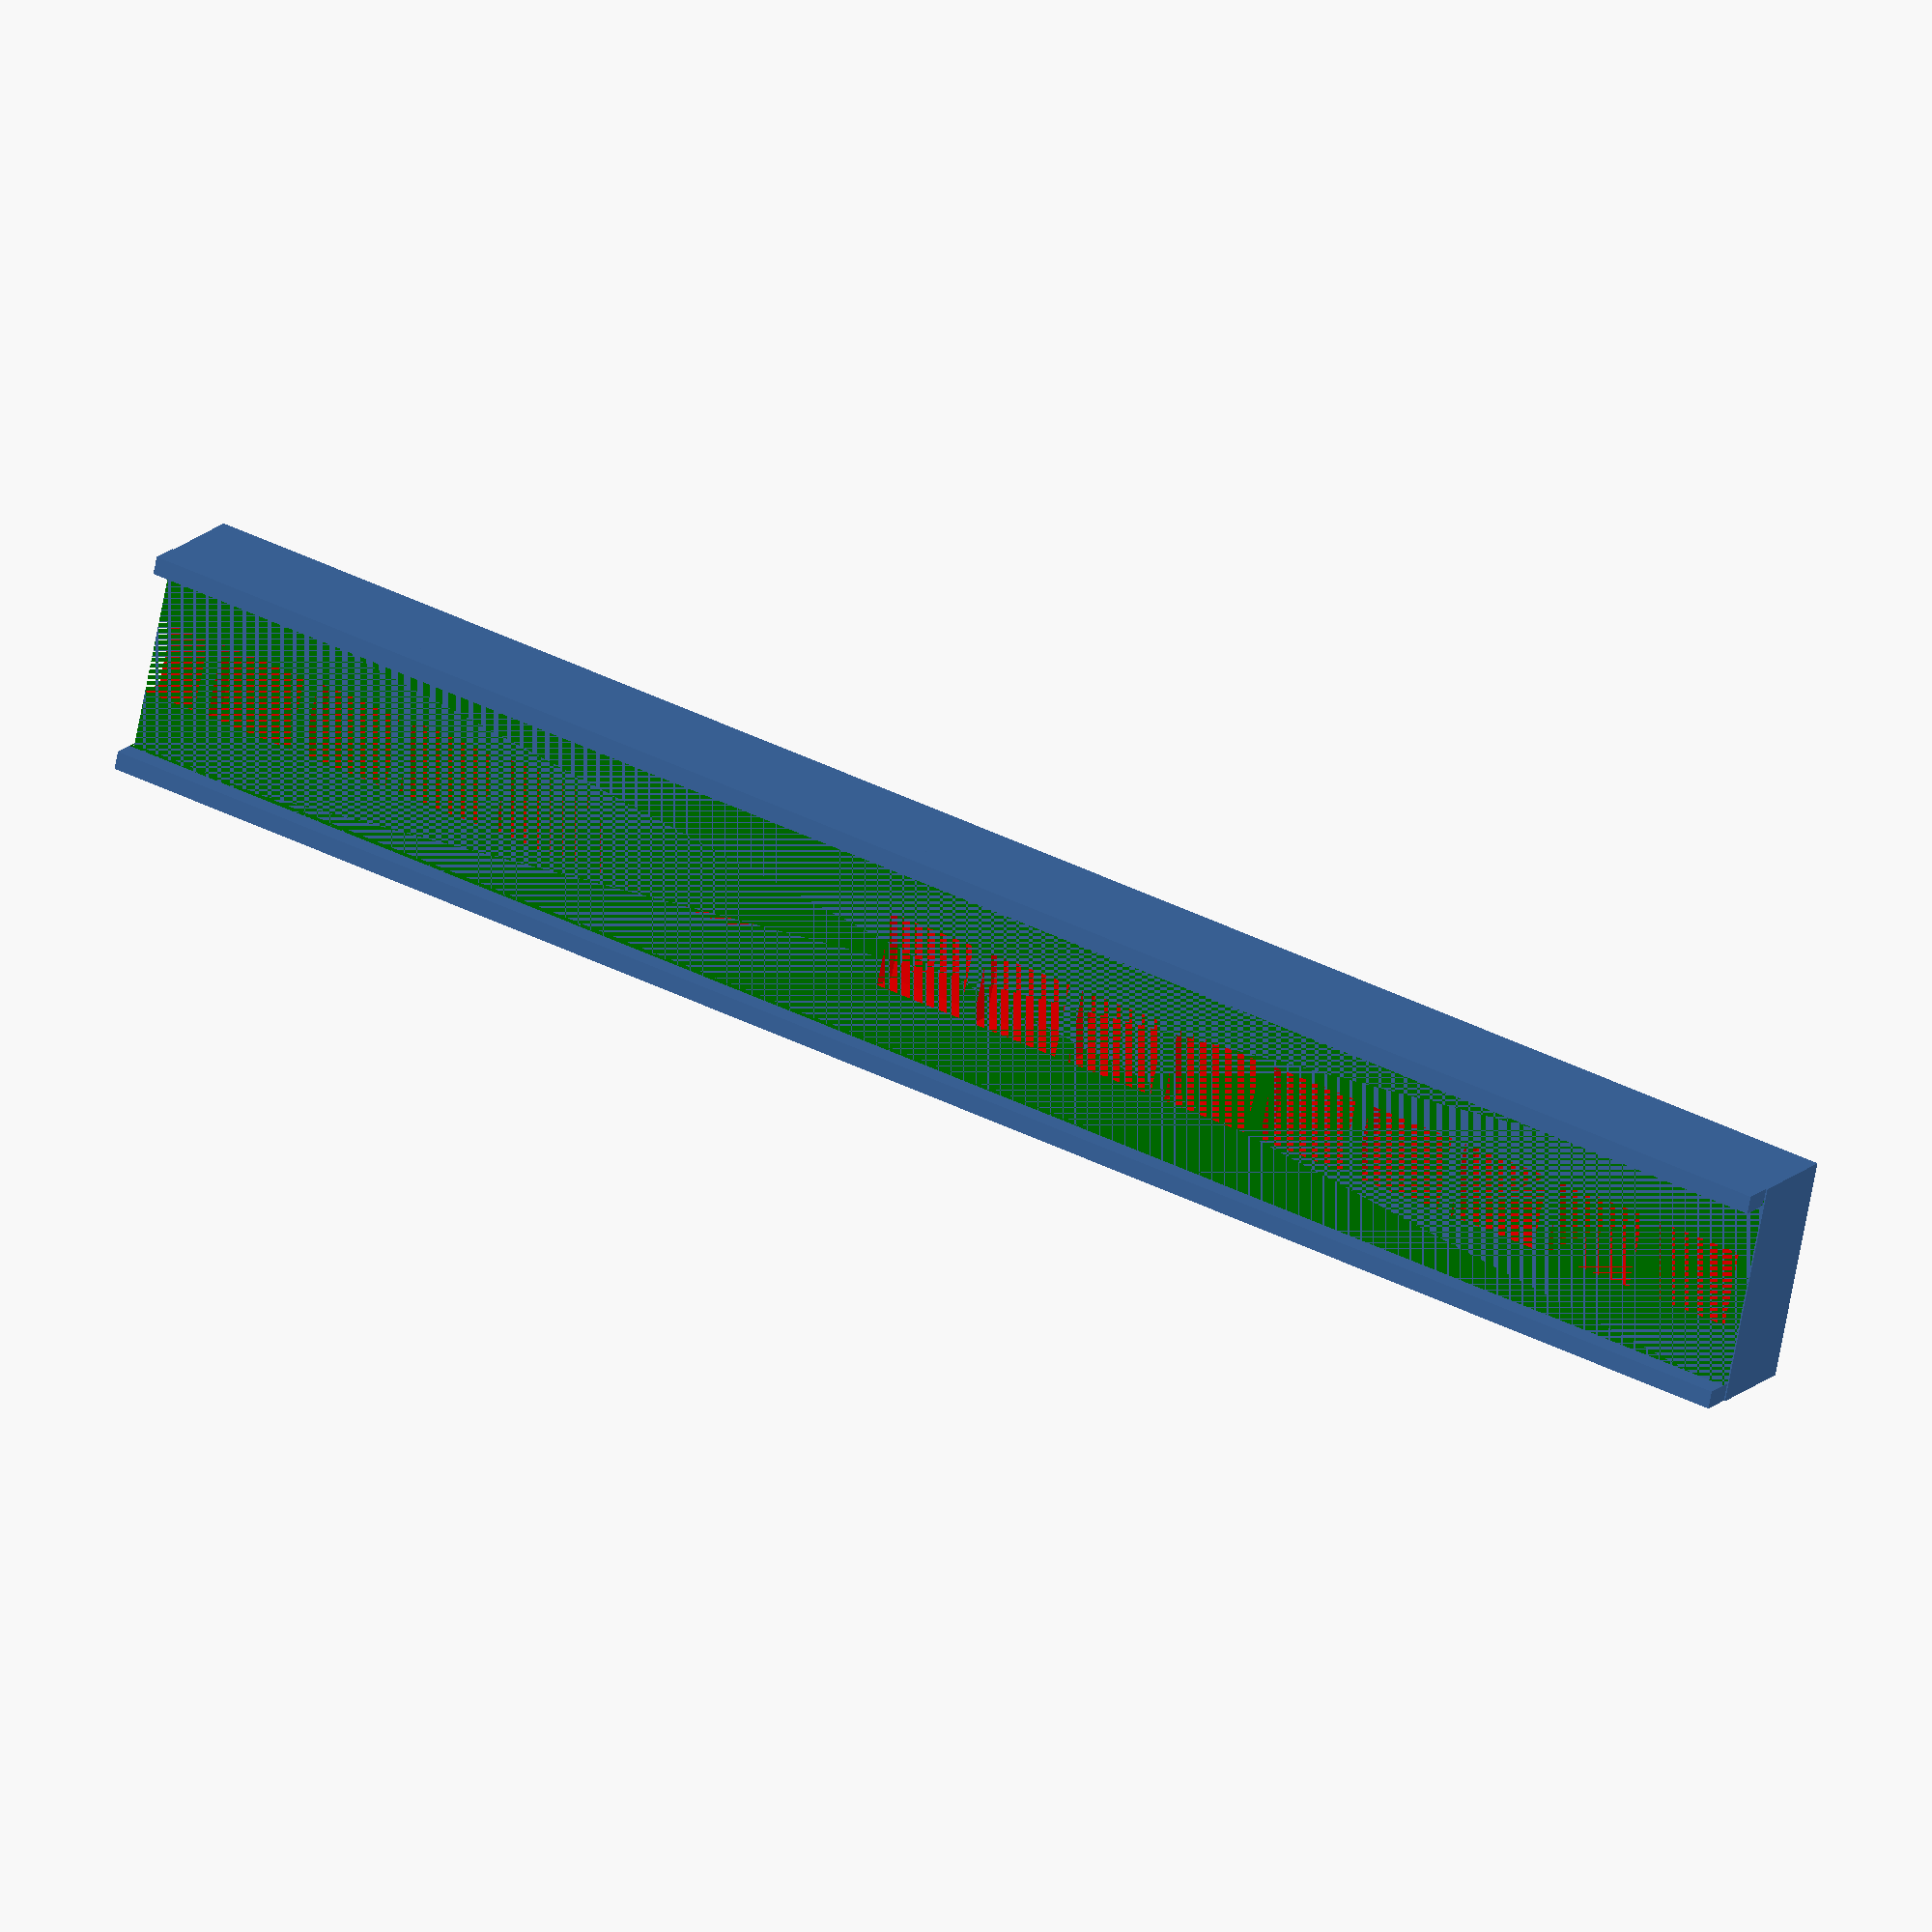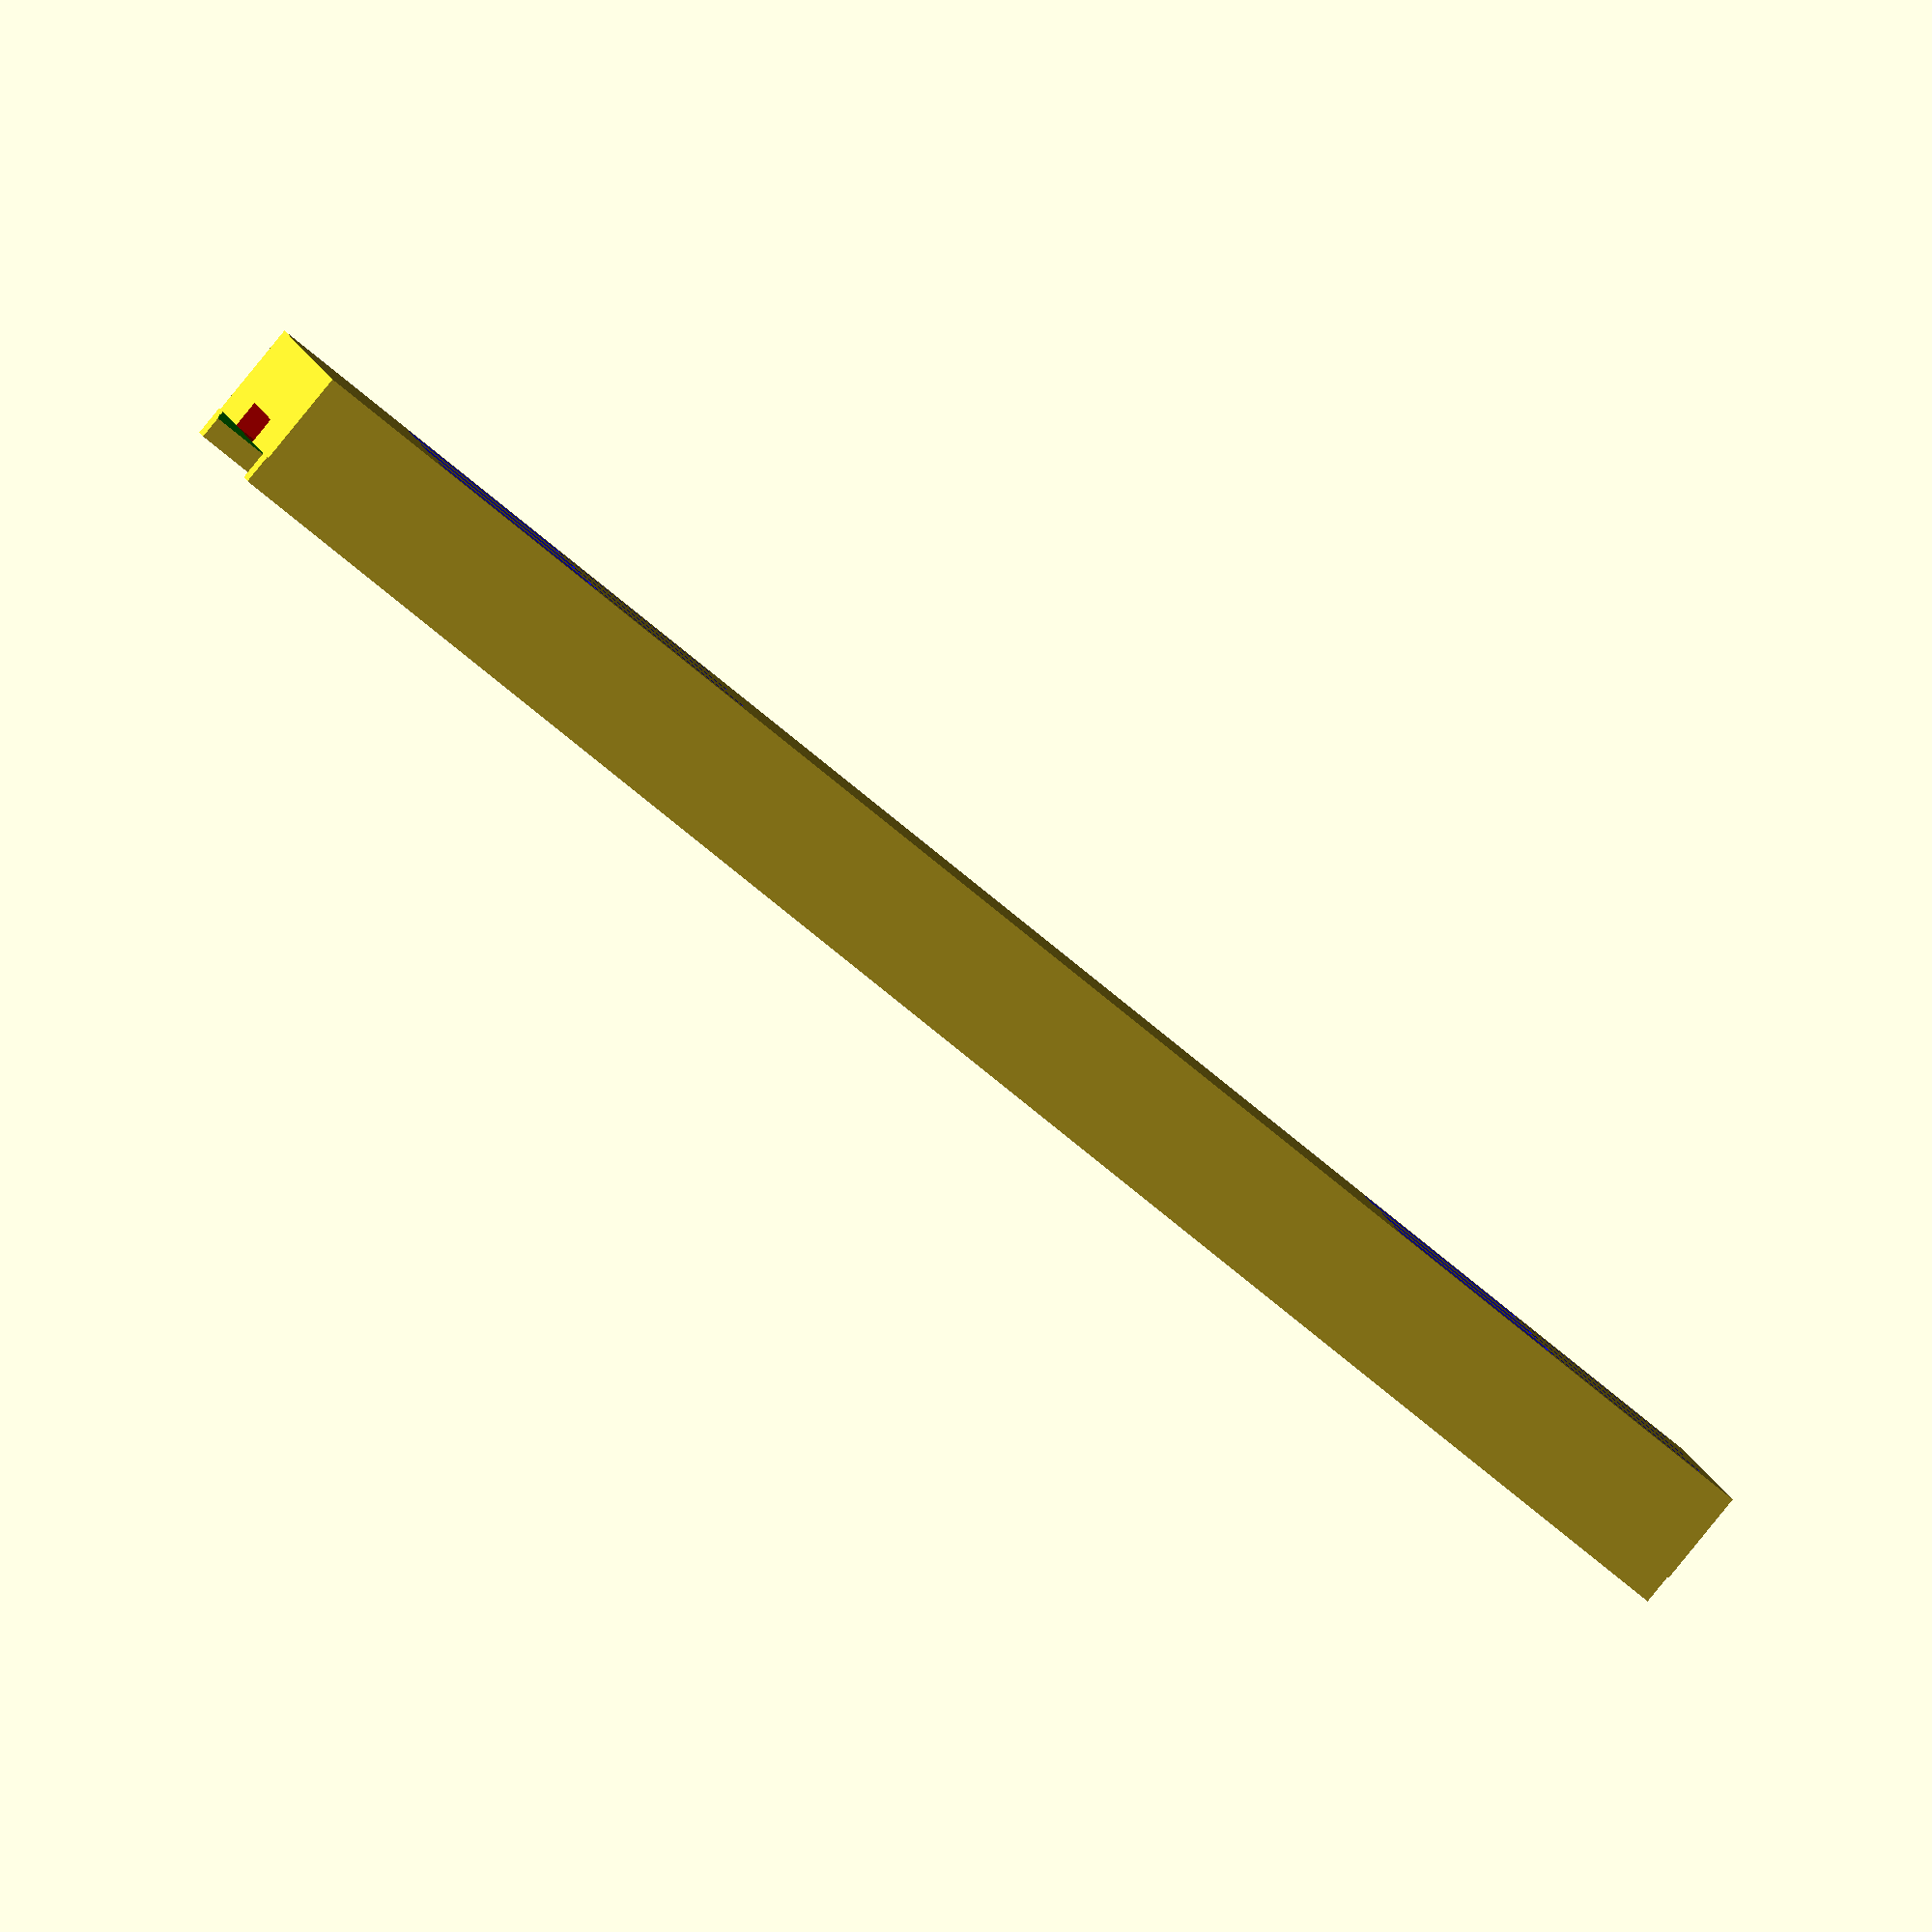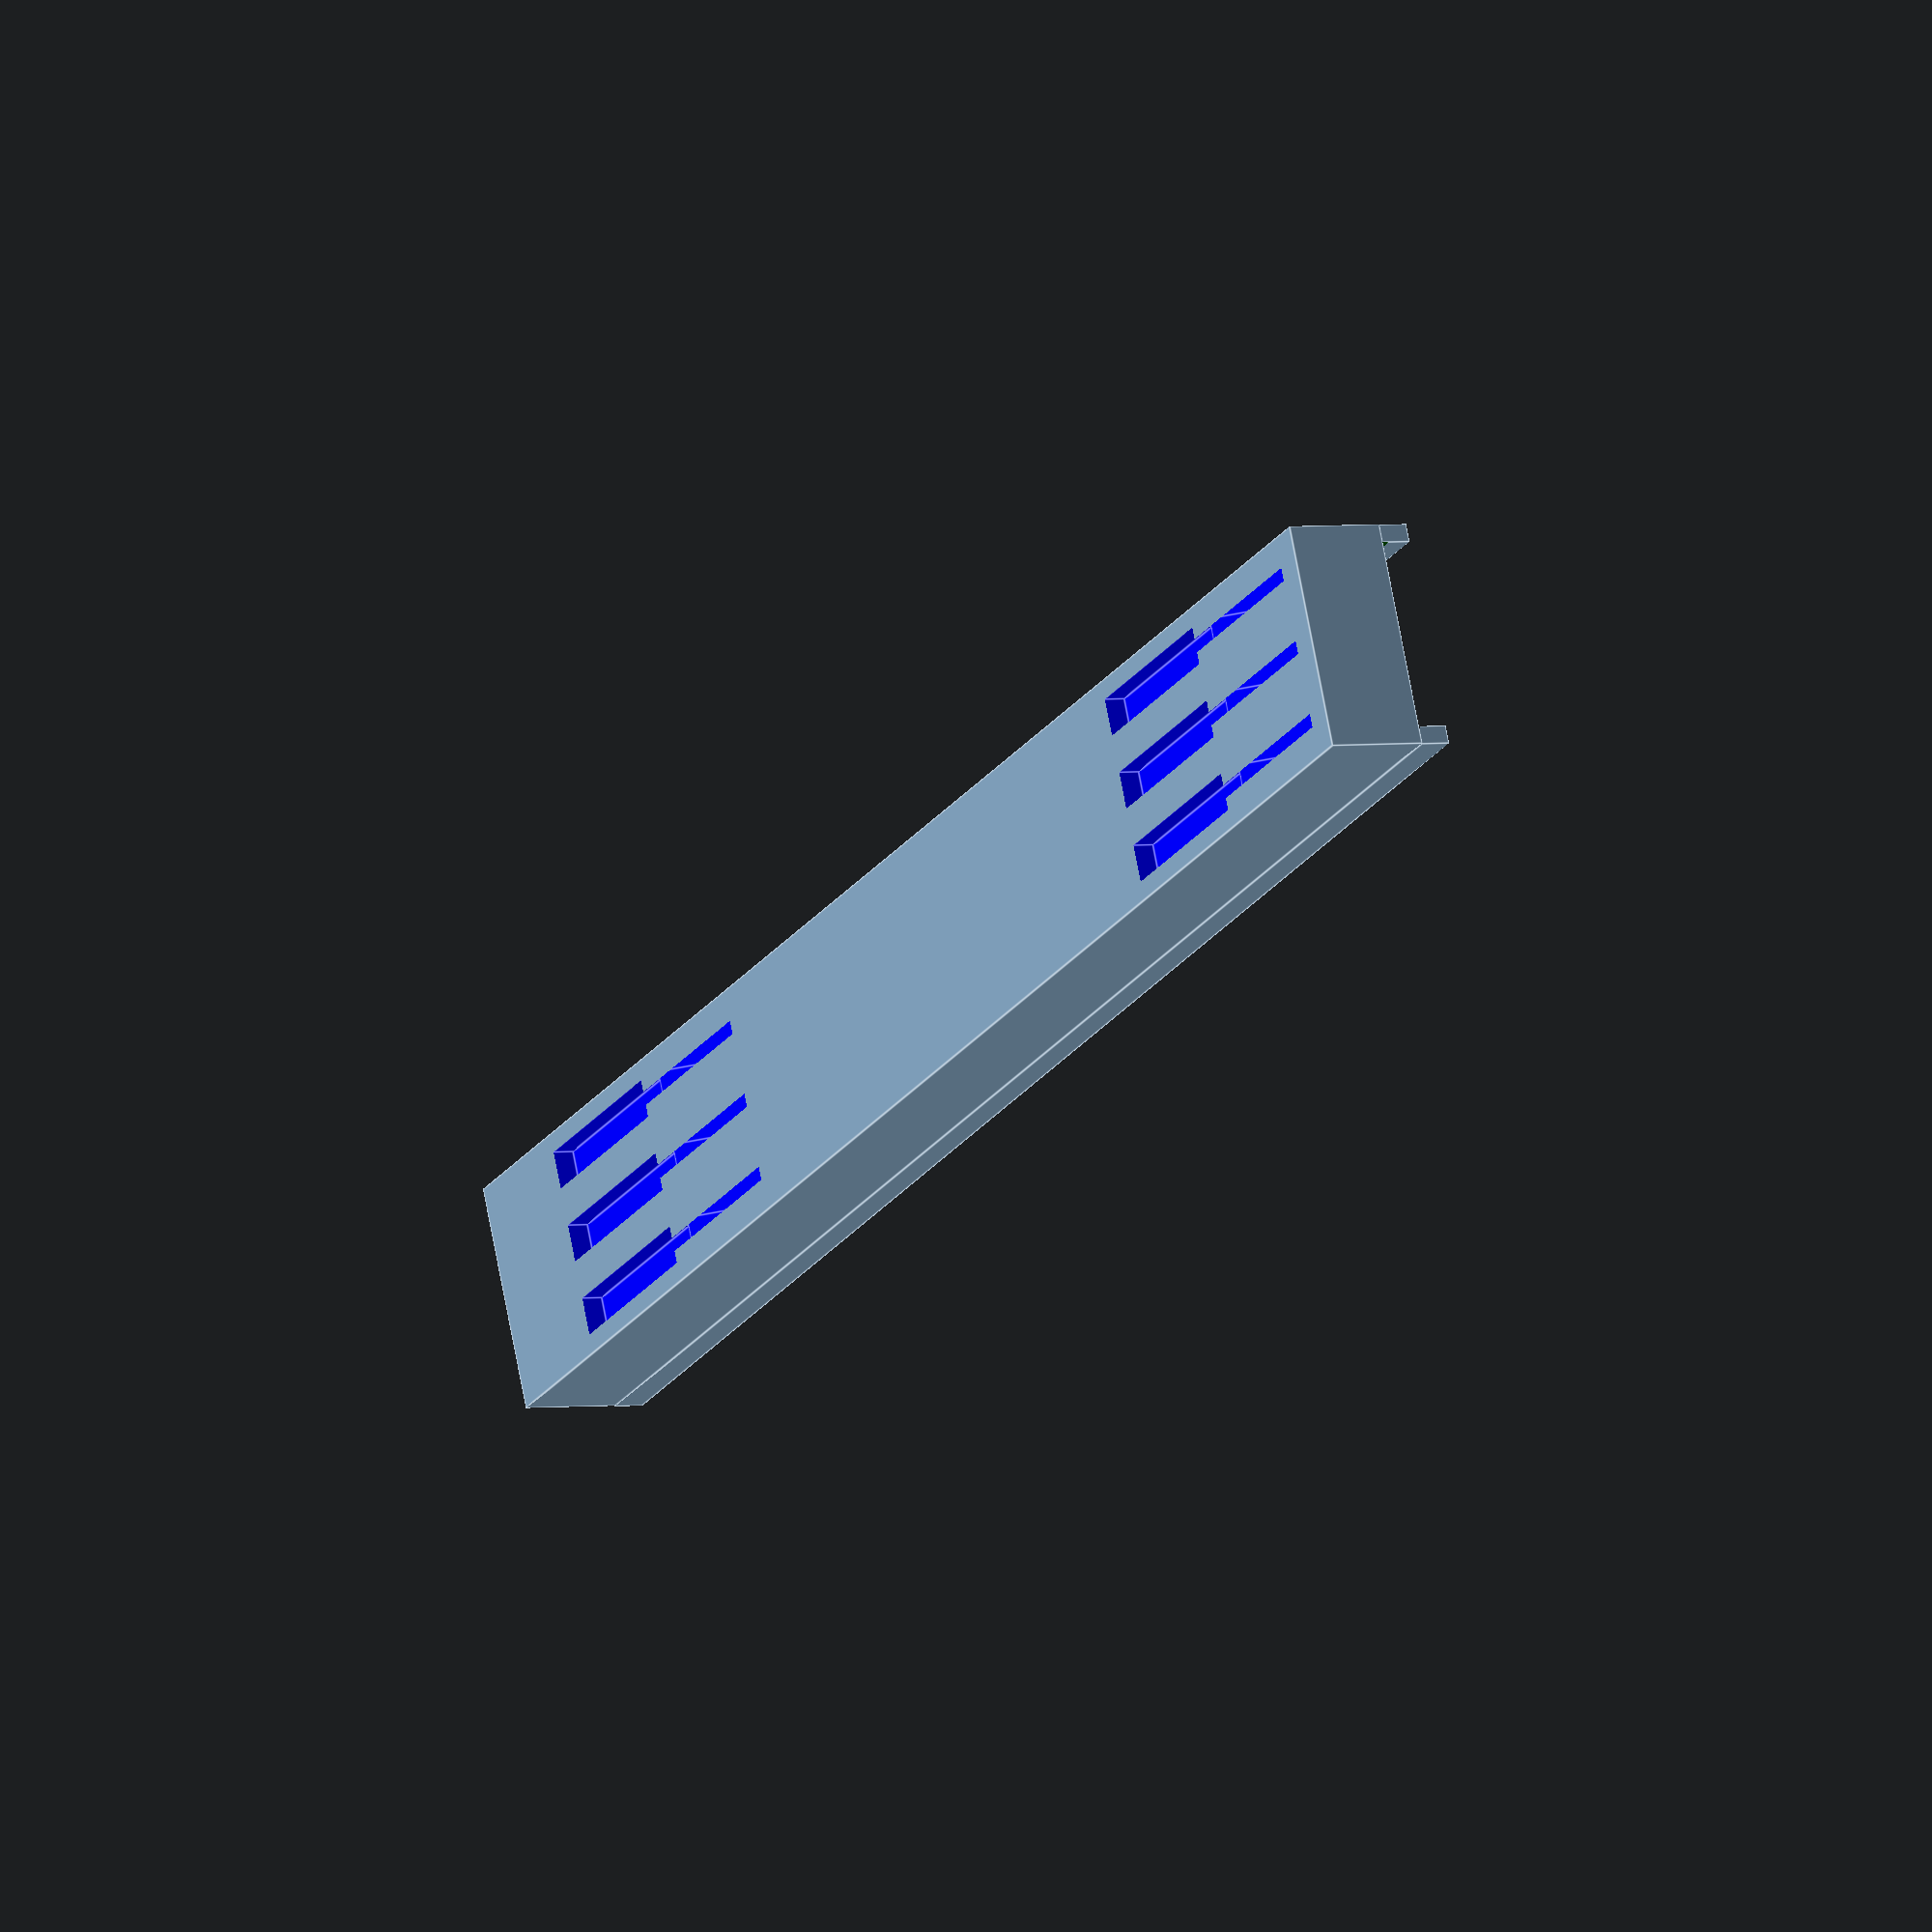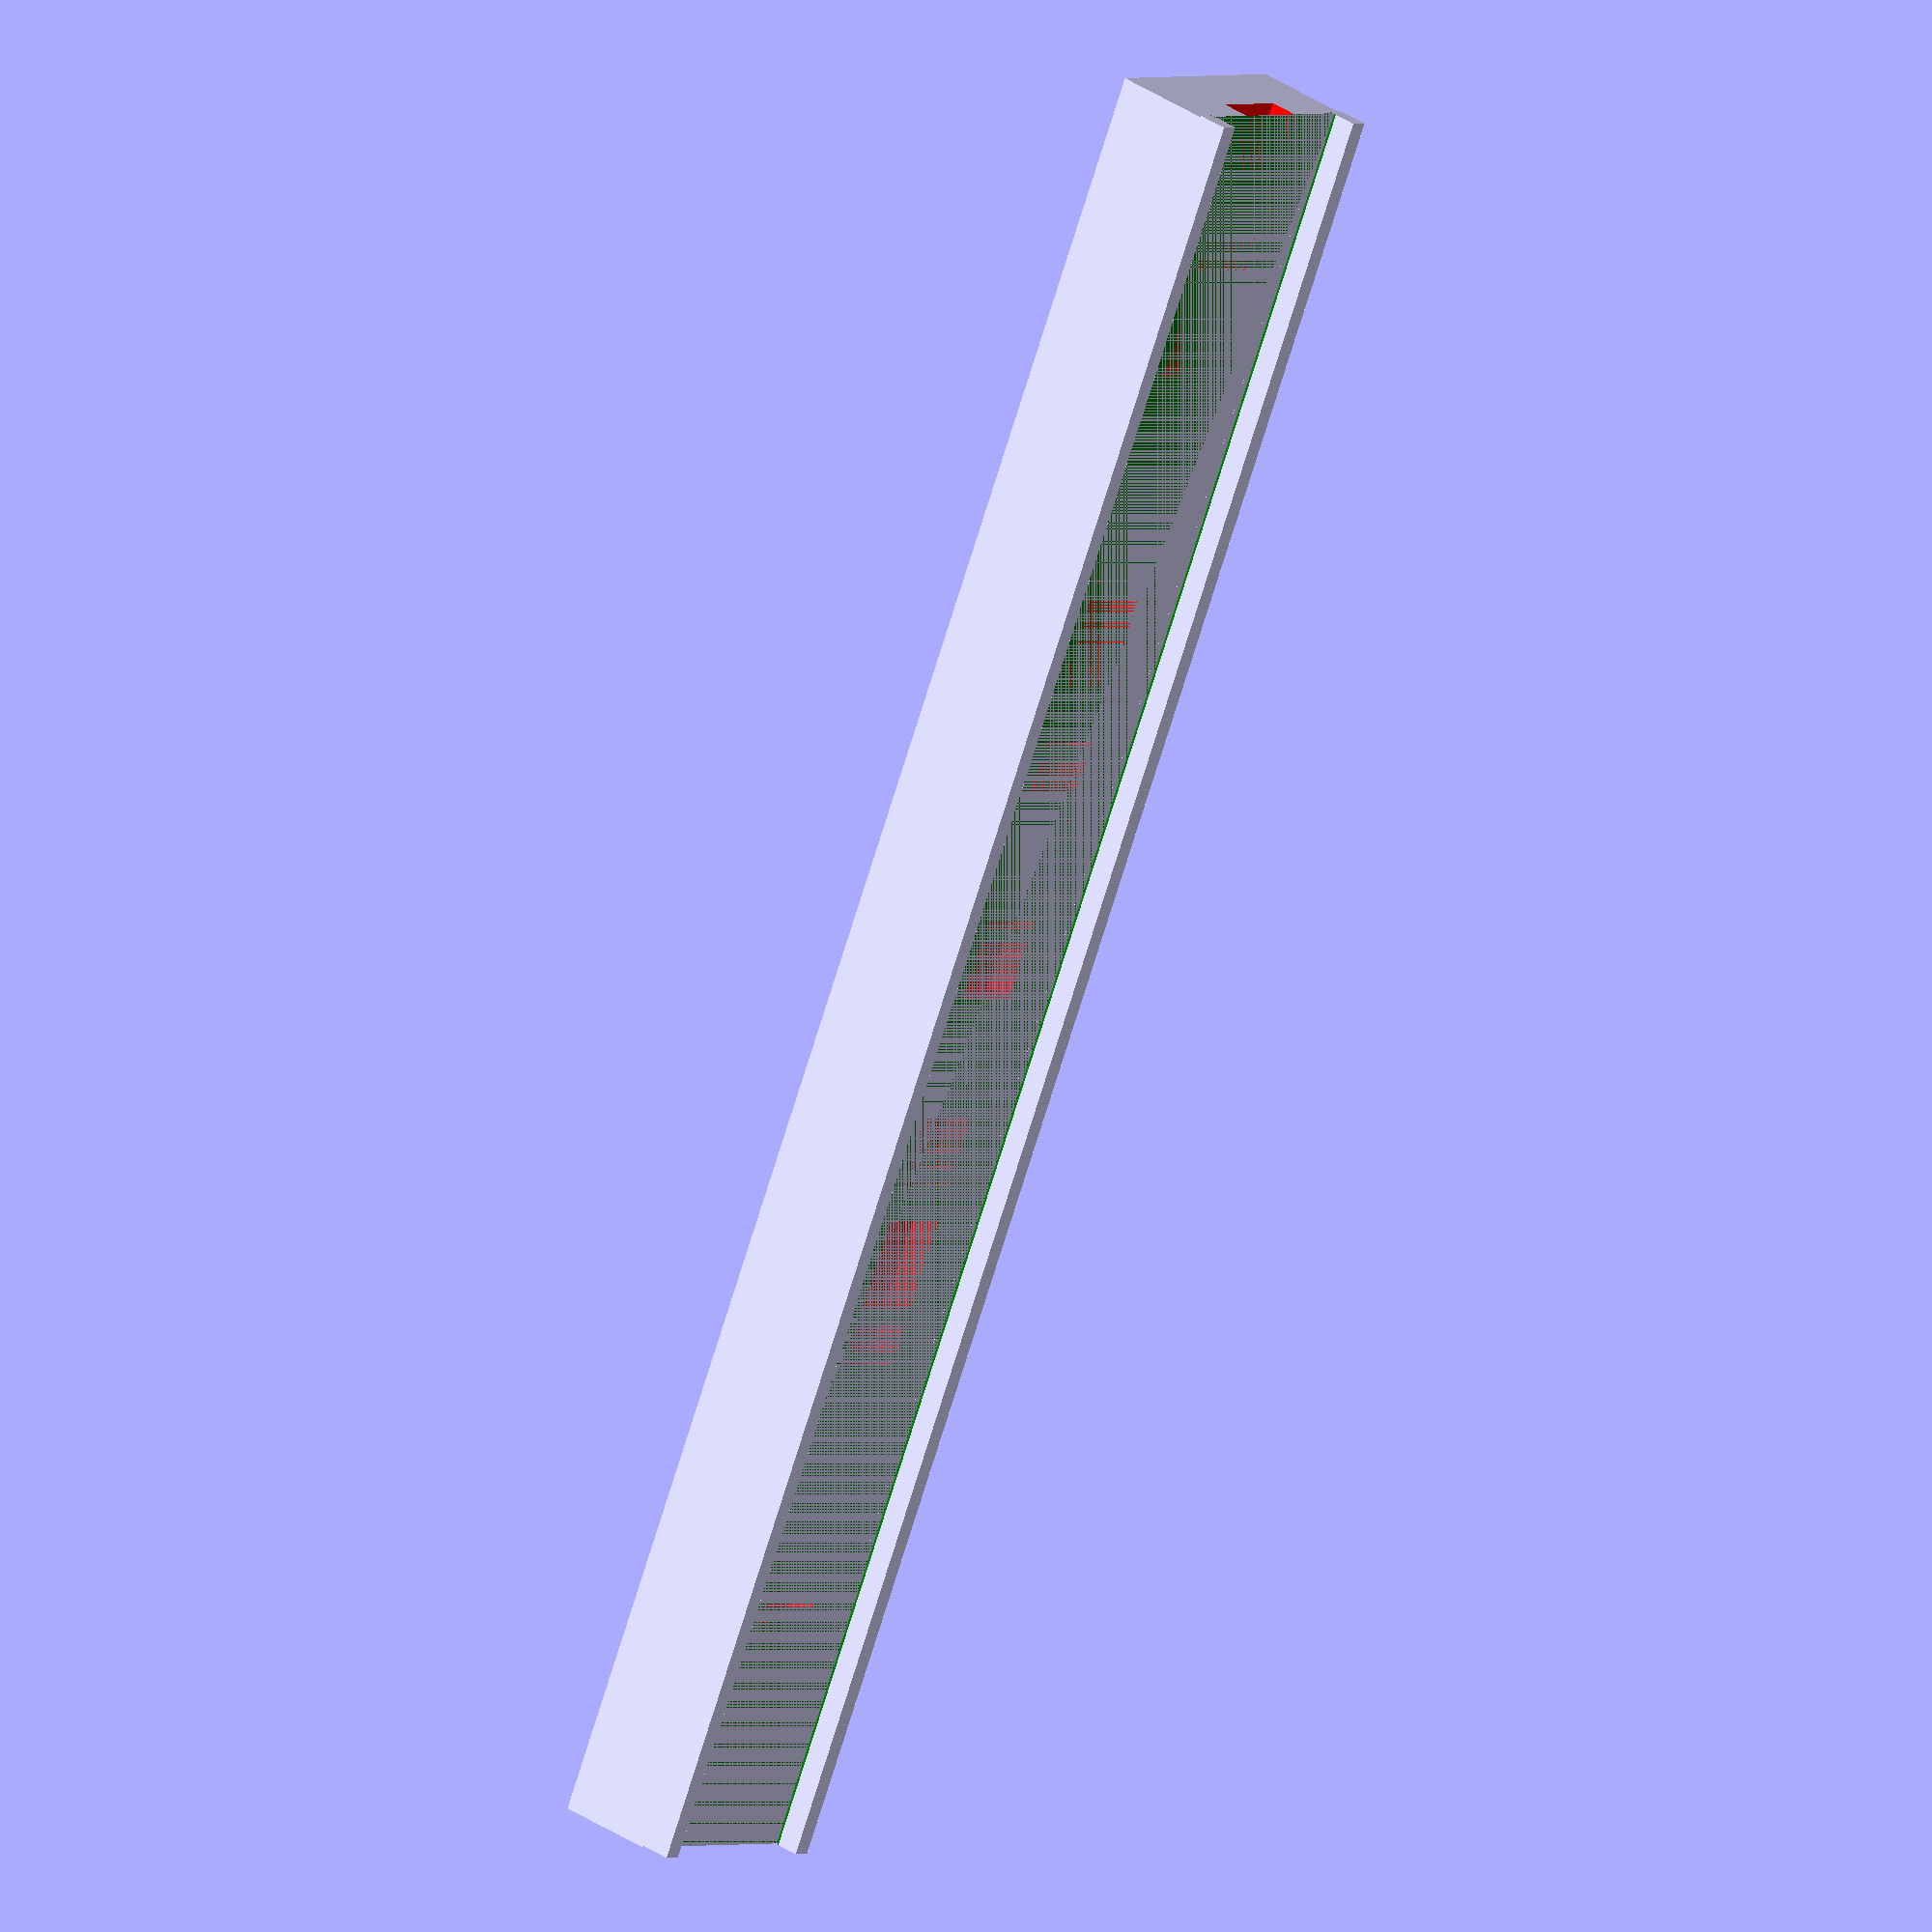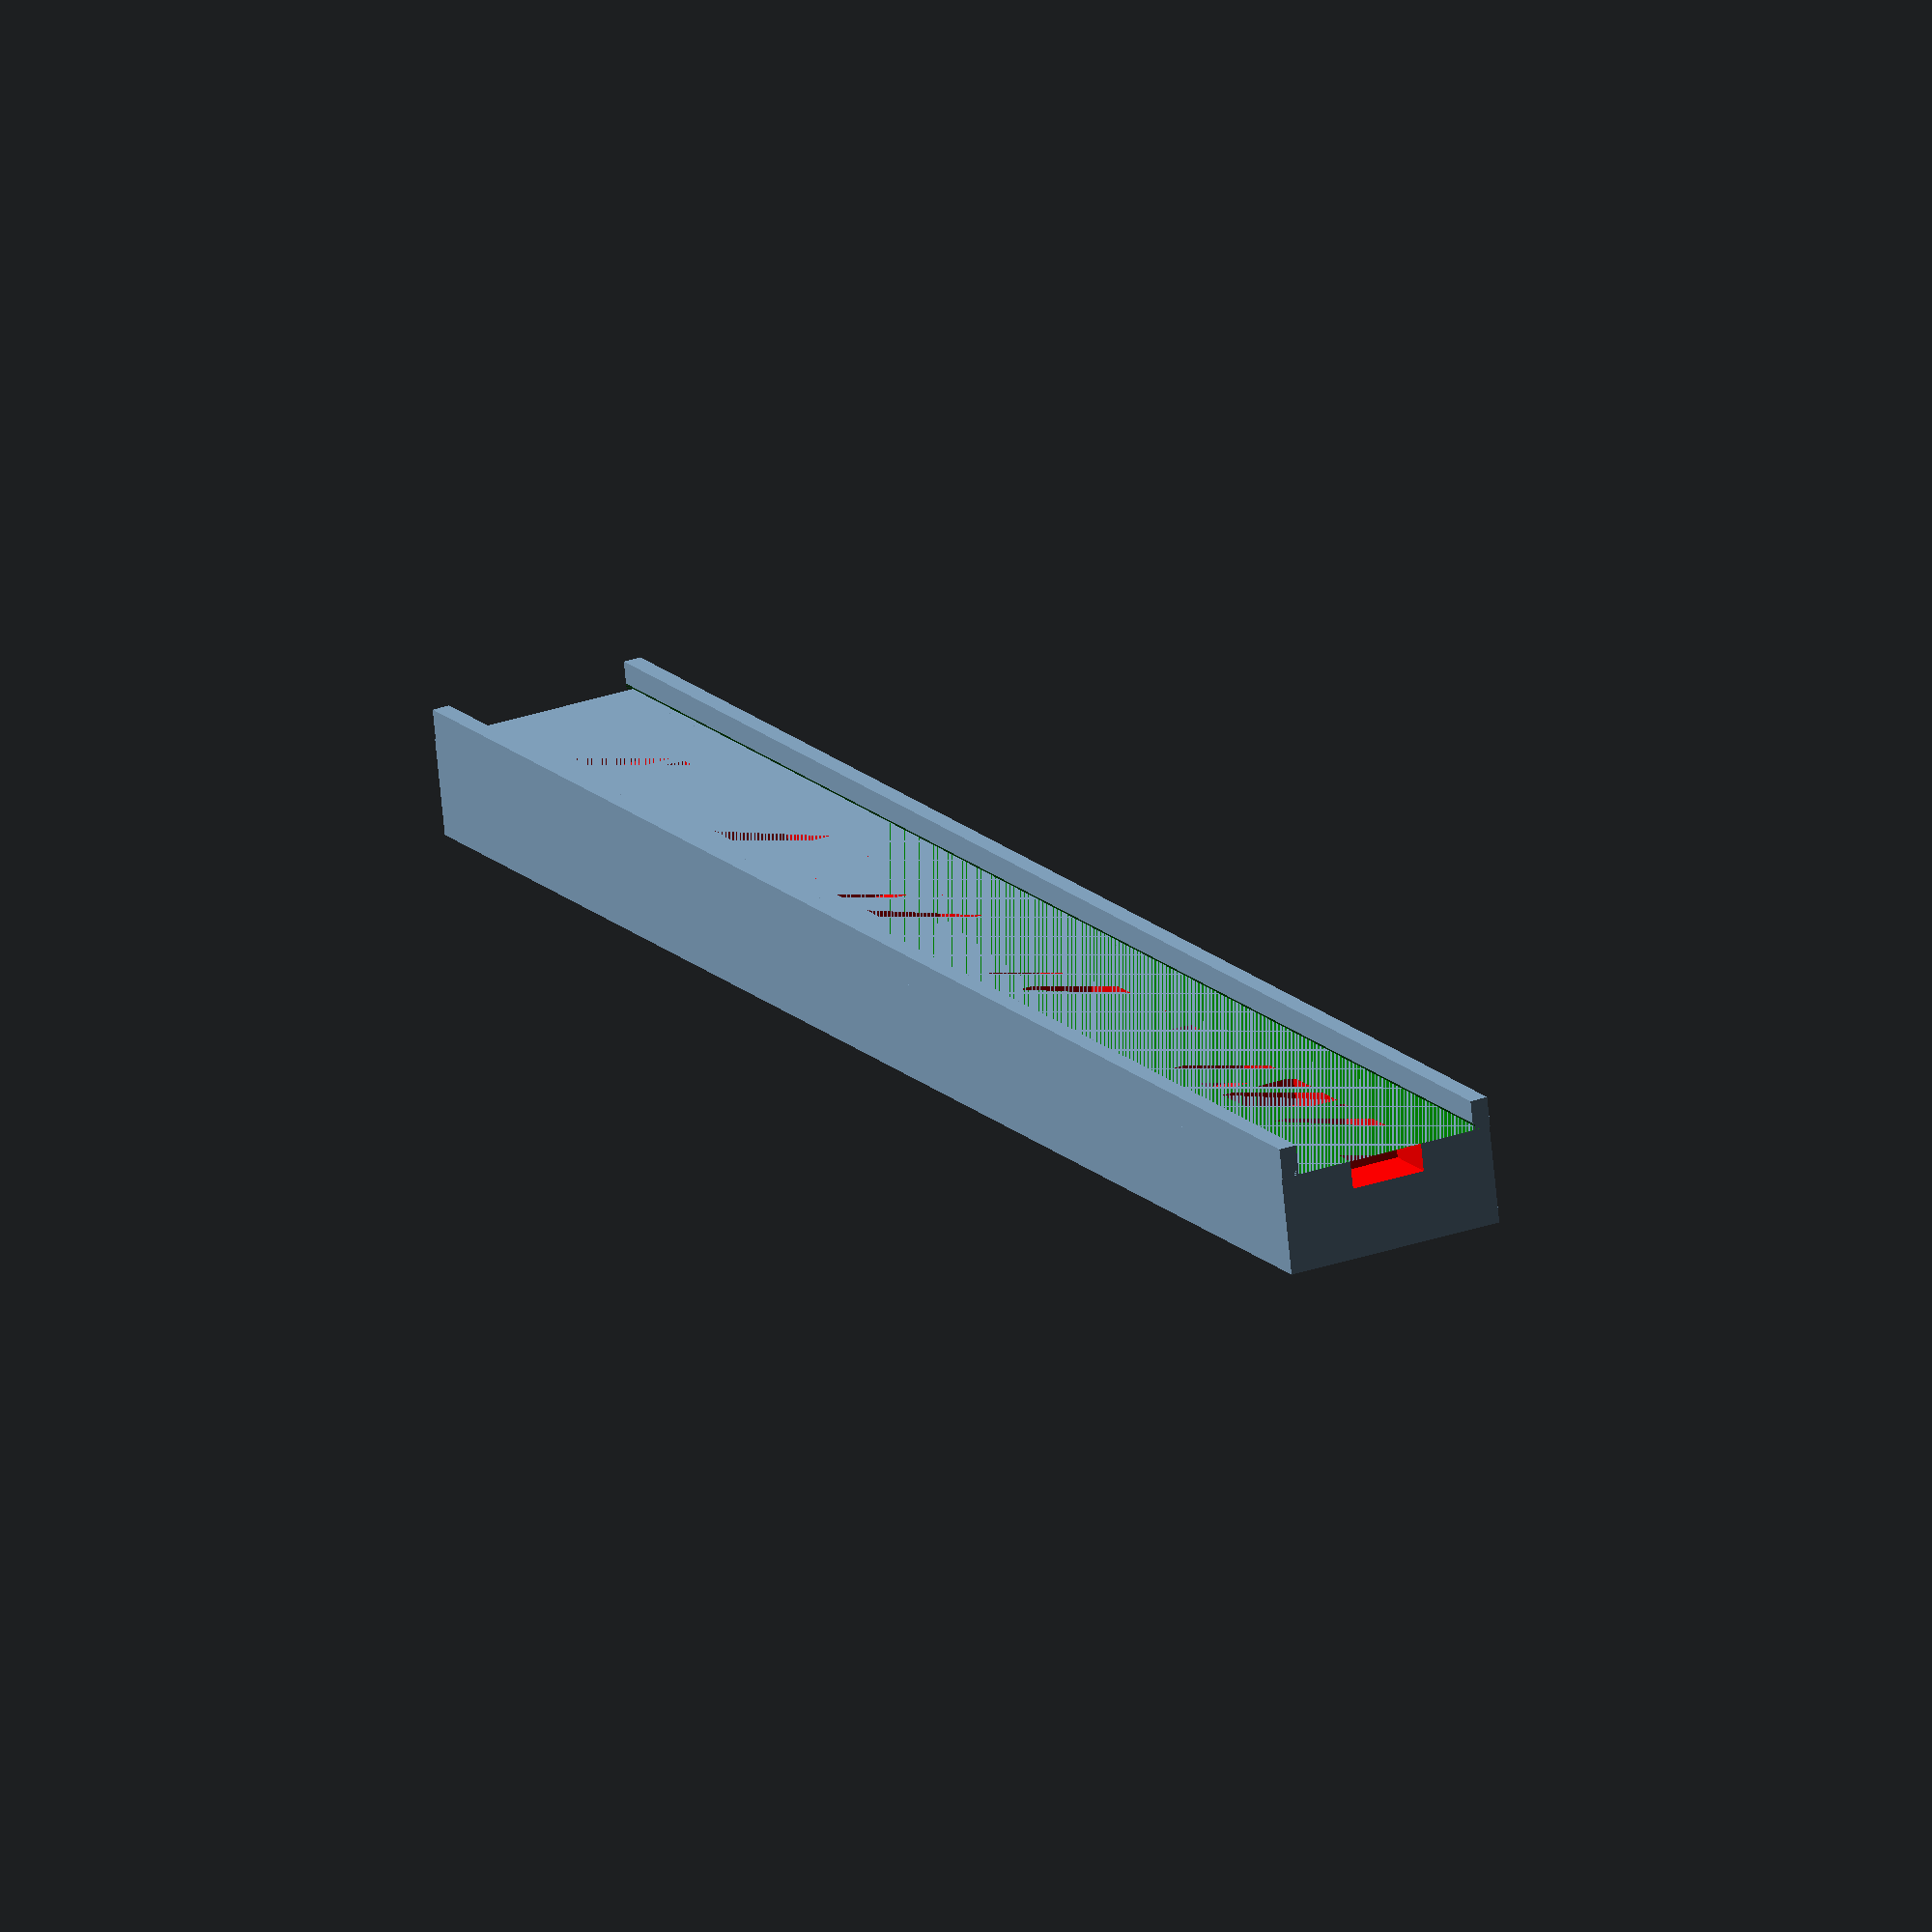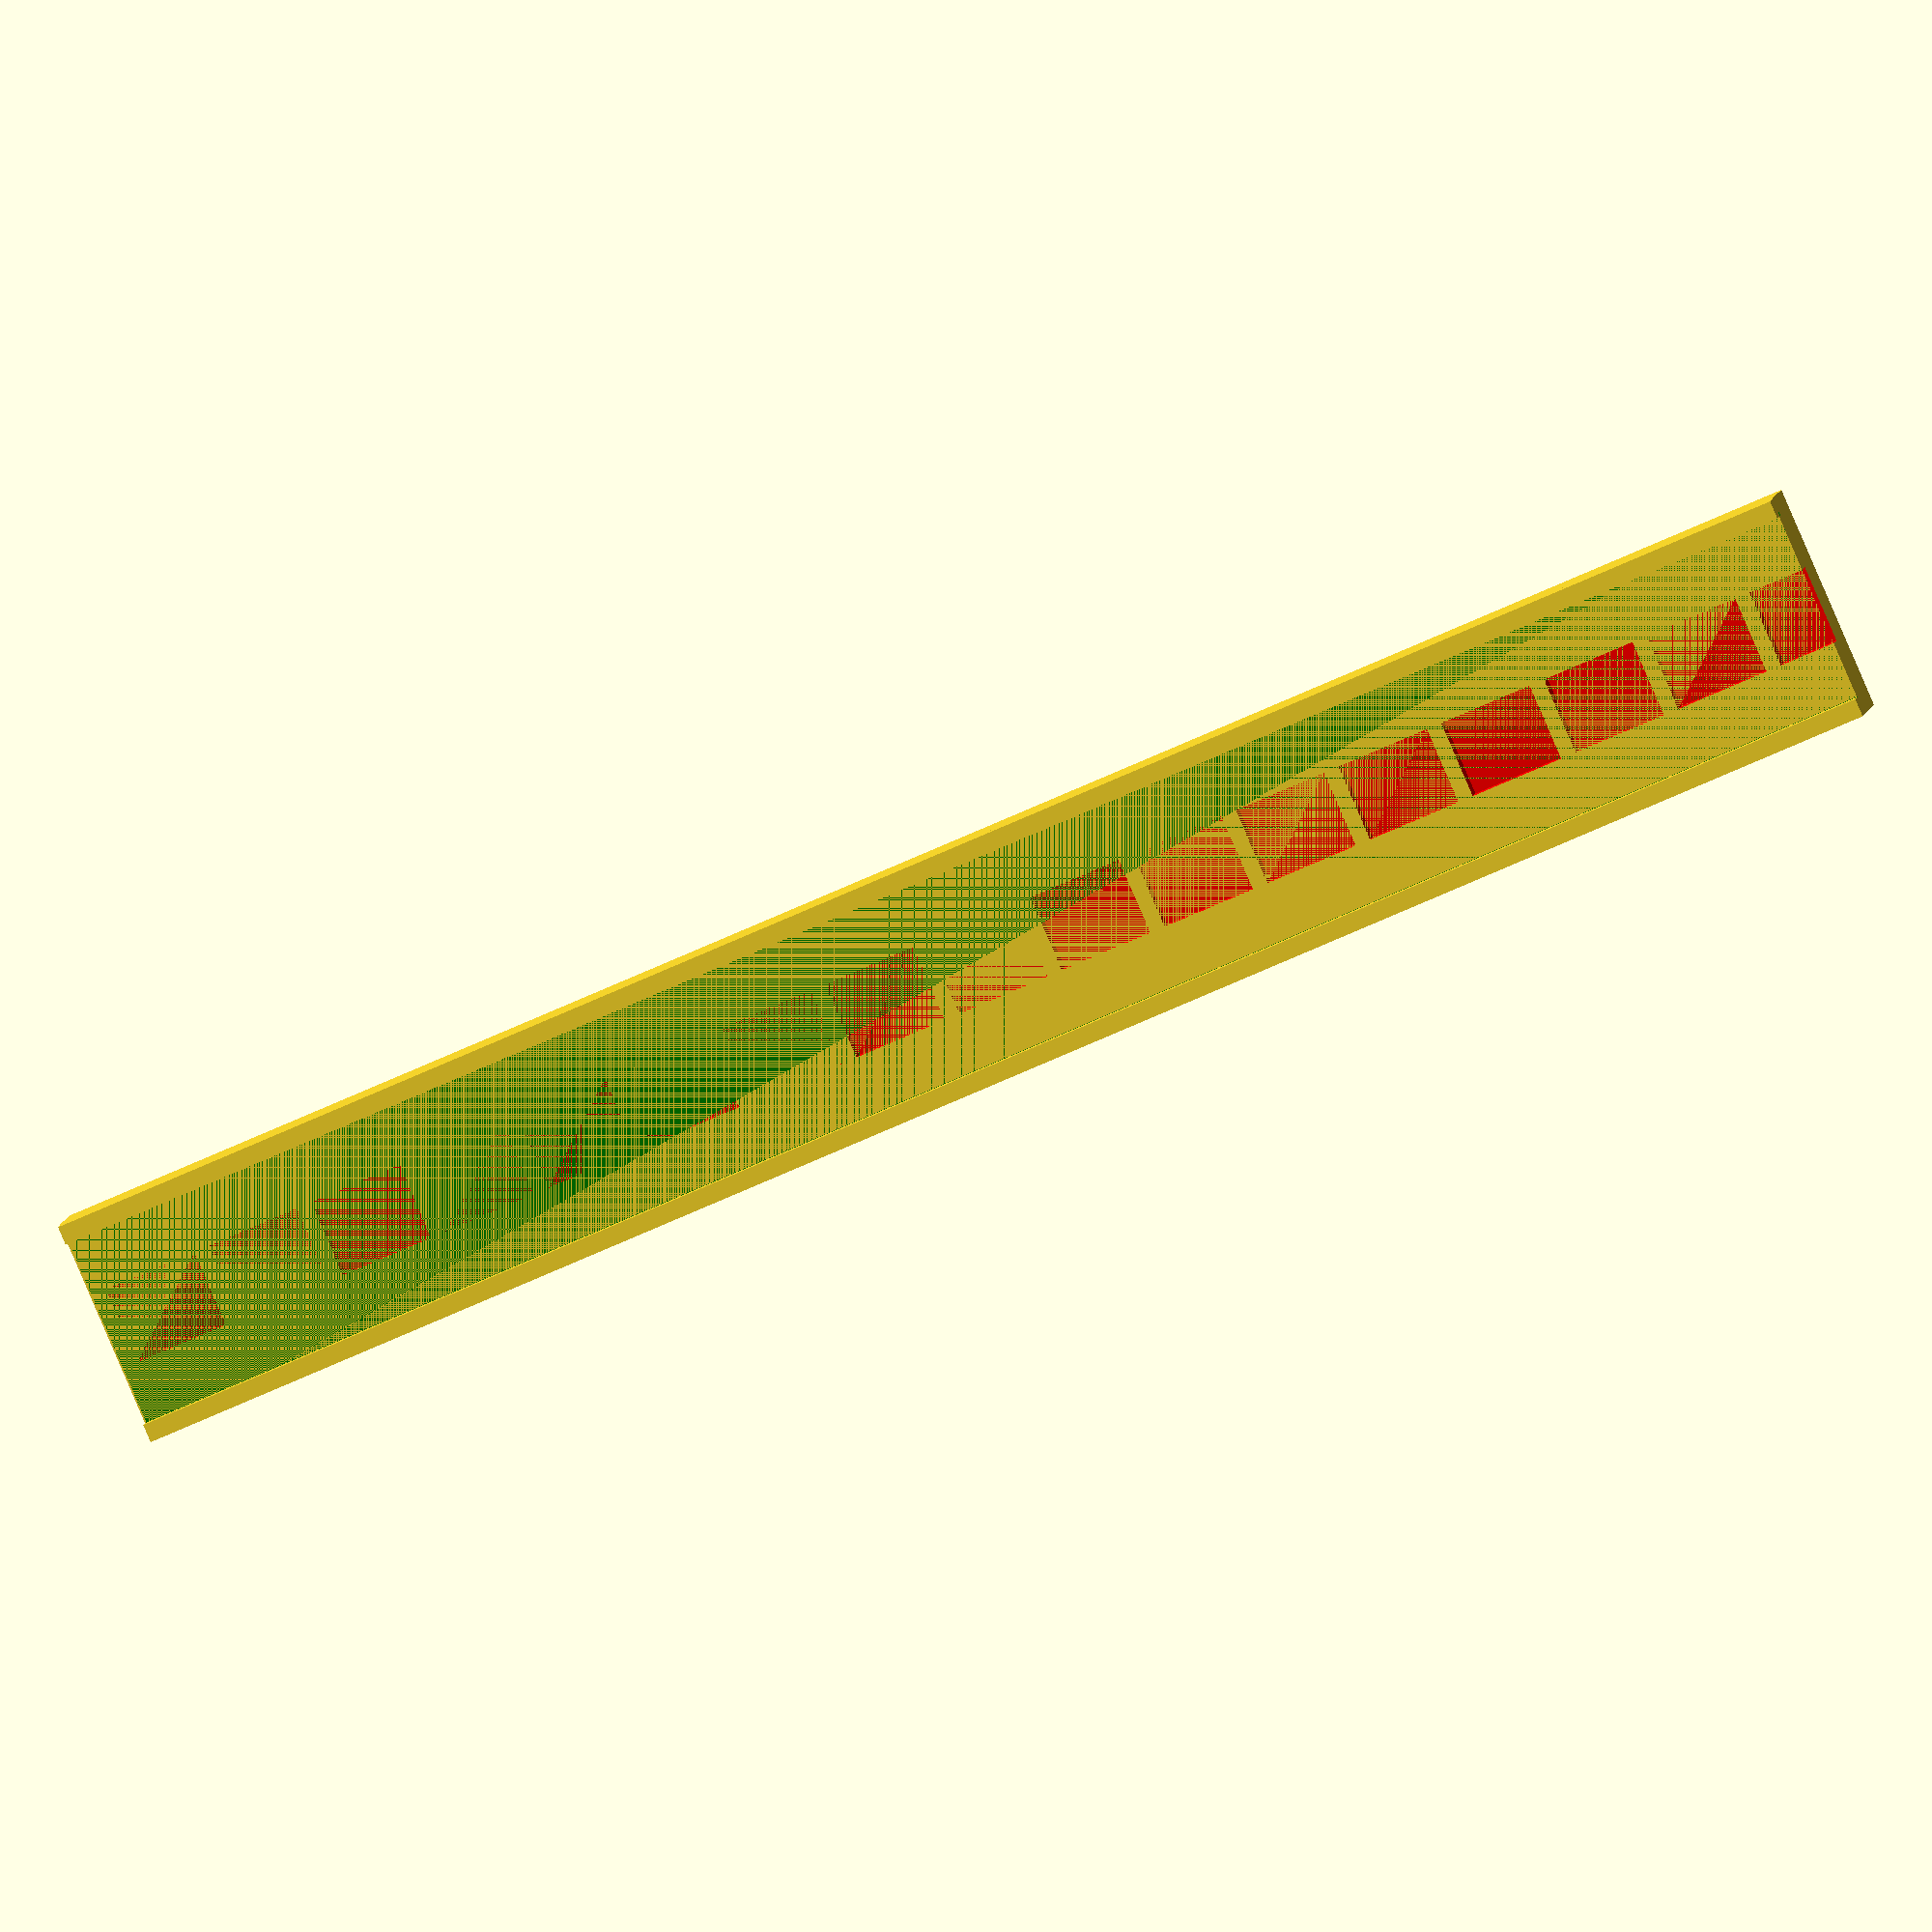
<openscad>
render_lid = false;
render_tray = true;

carrier_width_mm = 15;
carrier_length_mm = 120;
carrier_height_mm = 6.5;

// Set pocket definitions here:
pocket_to_next_mm = 1; // spacing between like pockets
pocket_to_pocket_mm = 1; // spacking between different pockets

// width, length, depth
pockets = [
    [10.5,  7.8, 4.55 + 0.1], // OLP-000049 - 6-SMD DIP
    [8.75,  6.2, 1.75 + 0.1], // OLp-000055 - 14-SOIC
    [ 5.1,  6.2, 1.75 + 0.1], // OLp-000055 - 8-SOIC
];


pocket = pockets[2];
wall_width_mm = 1.2;


// === Dovetail Profile (2D)
module dovetail_profile(dovetail_angle =  45,     // Degrees
                        dovetail_depth =   1,     // Vertical height
                        dovetail_width = 0.5,     // Bottom (narrow) width
                        ) {
    // How much wider top is than bottom
    half_top_extra = dovetail_depth * tan(dovetail_angle);  
    
    polygon([
        [0, 0],
        [dovetail_width, 0],
        [dovetail_width + half_top_extra, dovetail_depth],
        [-half_top_extra, dovetail_depth]
    ]);
}

// === Dovetail Slot
module dovetail(dovetail_length_mm = 12,
                dovetail_angle = 45,      // Degrees
                dovetail_depth = 1.6,       // Vertical height
                dovetail_width = 0.5,      // Bottom (narrow) width
            ) {
    
    translate([-dovetail_width/2,dovetail_length_mm,-0.1])
    rotate([90,0,0])
        linear_extrude(height = dovetail_length_mm)
            dovetail_profile(dovetail_angle,dovetail_depth,dovetail_width);
    
}

module menlu_dovetail() {
    dovetail_length_mm = 13;  // Extrusion thickness (e.g., length of slot)
    dovetail_z_offset_mm = -0.1;
    inter_dovetail_mm = 5;
    

    translate([-inter_dovetail_mm, 0, dovetail_z_offset_mm])
        dovetail(dovetail_length_mm);
    translate([0, 0, dovetail_z_offset_mm])
        dovetail(dovetail_length_mm);
    translate([inter_dovetail_mm, 0, dovetail_z_offset_mm])
        dovetail(dovetail_length_mm);

    keyhole_width_mm = 2.5;
    keyhole_height_mm = 1.5;
    translate([-5, dovetail_length_mm-0.1, -0.1])
        translate([-keyhole_width_mm/2,0,0])
            cube([keyhole_width_mm,dovetail_length_mm,keyhole_height_mm]);
    translate([0, dovetail_length_mm-0.1, -0.1])
        translate([-keyhole_width_mm/2,0,0])
            cube([keyhole_width_mm,dovetail_length_mm,keyhole_height_mm]);
    translate([5, dovetail_length_mm-0.1, -0.1])
        translate([-keyhole_width_mm/2,0,0])
            cube([keyhole_width_mm,dovetail_length_mm,keyhole_height_mm]);

}

//////////////////////////////
// Render Tray
//////////////////////////////
if(render_tray == true){
    difference(){
        union(){
            // tray body
            translate([-carrier_width_mm/2,-0.1, 0])
                cube([carrier_width_mm, carrier_length_mm, carrier_height_mm]);
            // tray walls
            translate([0,0,carrier_height_mm]){
                translate([-carrier_width_mm/2 + wall_width_mm/2,0,0])
                    translate([-wall_width_mm/2,0,0])
                        cube([wall_width_mm,carrier_length_mm, 2]);

                translate([carrier_width_mm/2 - wall_width_mm/2,0,0])
                    translate([-wall_width_mm/2,0,0])
                        cube([wall_width_mm,carrier_length_mm, 2]);
            }
        }

        // Menlu Keyway Cutouts
        color("blue")
        translate([0,2,0]){
            translate([0, 0,0])
                menlu_dovetail();
            translate([0, 82,0])
                menlu_dovetail();
        }

        // part pockets
        color("red")
        for( p = [pocket_to_next_mm : pocket[1] + pocket_to_next_mm : carrier_length_mm])
            translate([-pocket[0]/2,p,carrier_height_mm - pocket[2] ])
                cube(pocket);

        // lid cutout
        color("green")
        translate([0,0,carrier_height_mm +1])
            rotate([0,180,0])
                dovetail(dovetail_length_mm = carrier_length_mm,
                        dovetail_angle = 45,
                        dovetail_depth = 1.1,
                        dovetail_width = carrier_width_mm - (3 * wall_width_mm)
                    );

    }
}



//////////////////////////////
// Render Lid
//////////////////////////////
if(render_lid == true){
    // lid cutout
    color("green")
        translate([0,0,carrier_height_mm +1])
        difference() {
            rotate([0,180,0])
                dovetail(dovetail_length_mm = carrier_length_mm,
                        dovetail_angle = 45,
                        dovetail_depth = 1.1,
                        dovetail_width = carrier_width_mm - (3 * wall_width_mm)
                    );

            window_percentage = 0.90;
            translate([-1,carrier_length_mm * (1-window_percentage) / 2, -3])
            cube([2,carrier_length_mm * window_percentage, 4]);

        }
}




</openscad>
<views>
elev=162.8 azim=102.0 roll=150.4 proj=o view=wireframe
elev=267.6 azim=285.4 roll=39.2 proj=o view=solid
elev=357.3 azim=113.1 roll=242.1 proj=o view=edges
elev=325.0 azim=26.4 roll=312.0 proj=o view=solid
elev=71.9 azim=153.0 roll=5.6 proj=o view=wireframe
elev=354.7 azim=66.6 roll=5.5 proj=o view=wireframe
</views>
